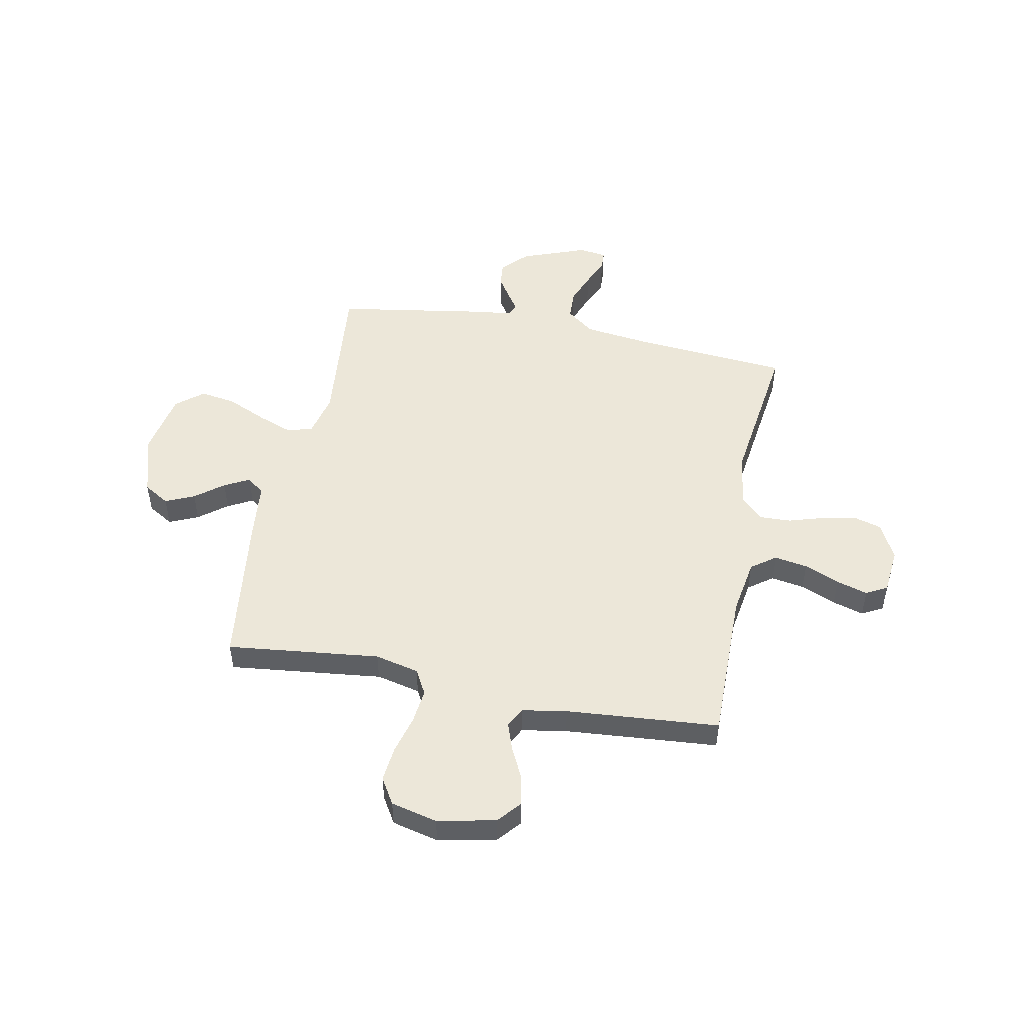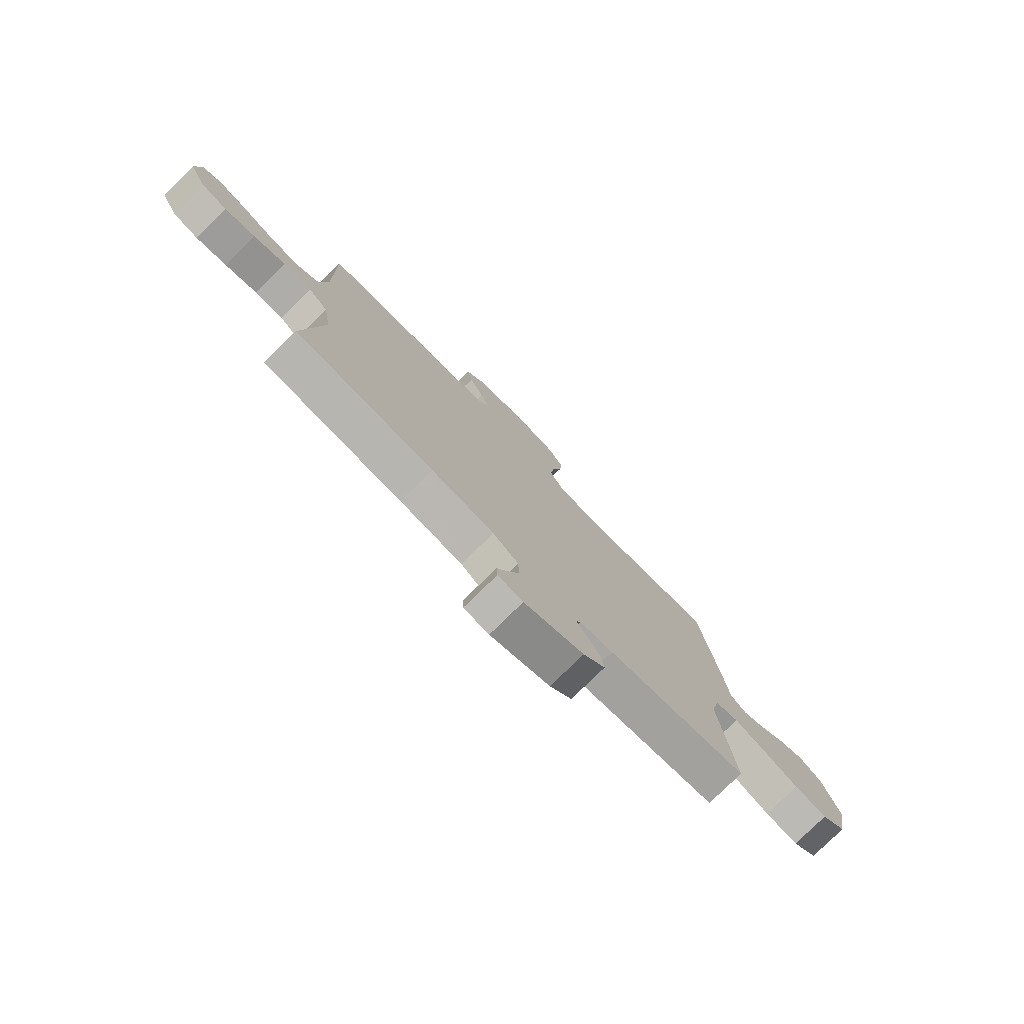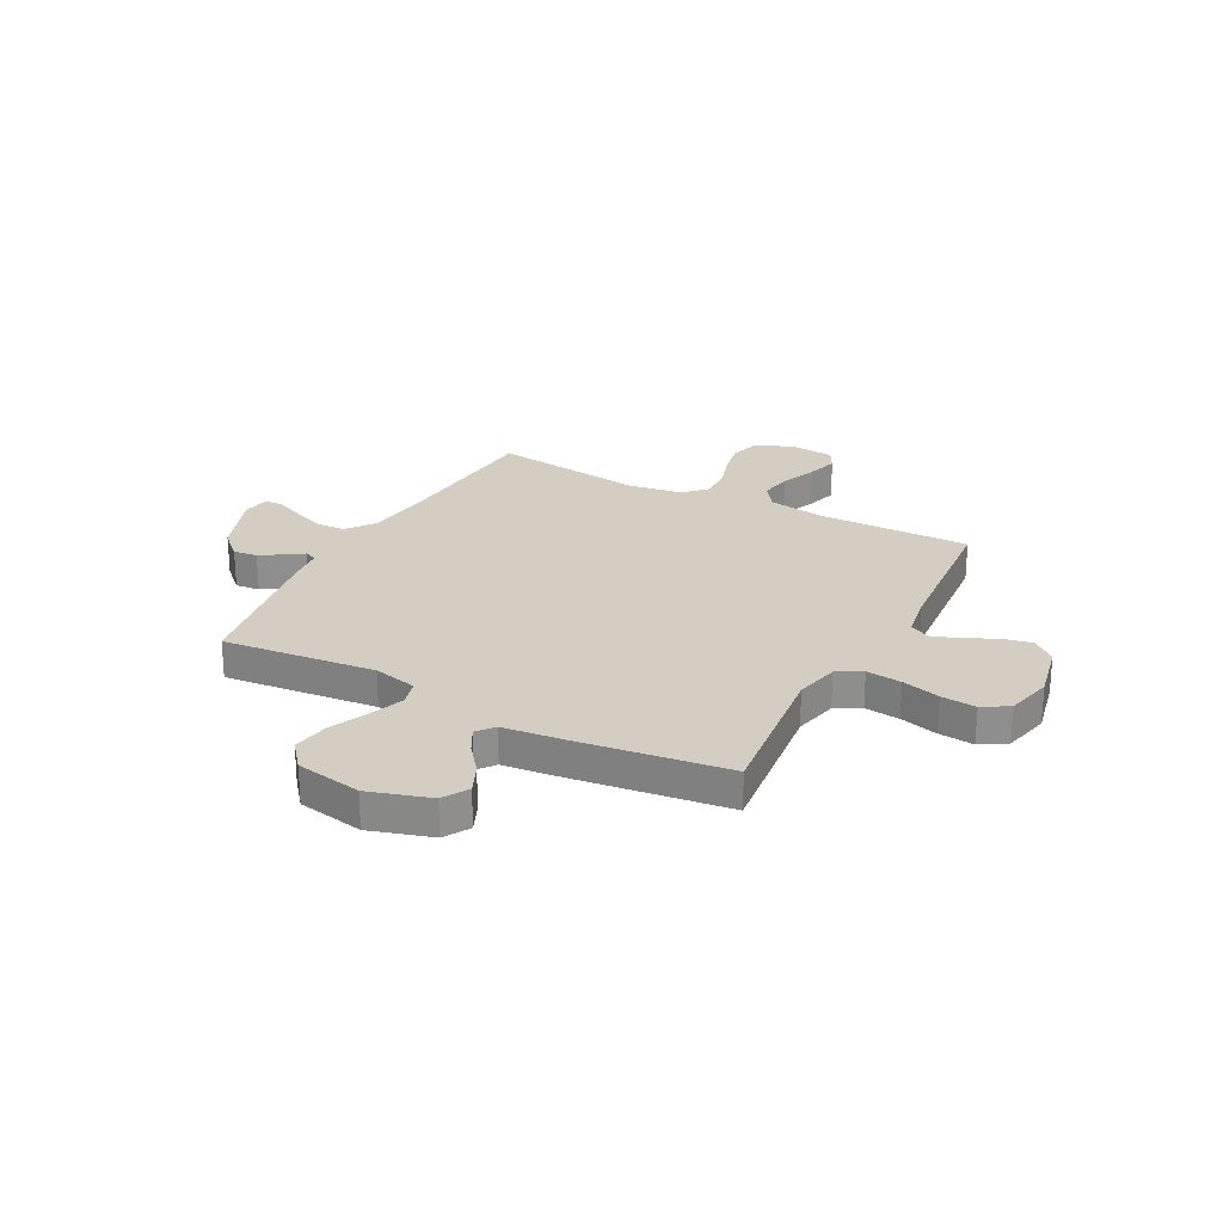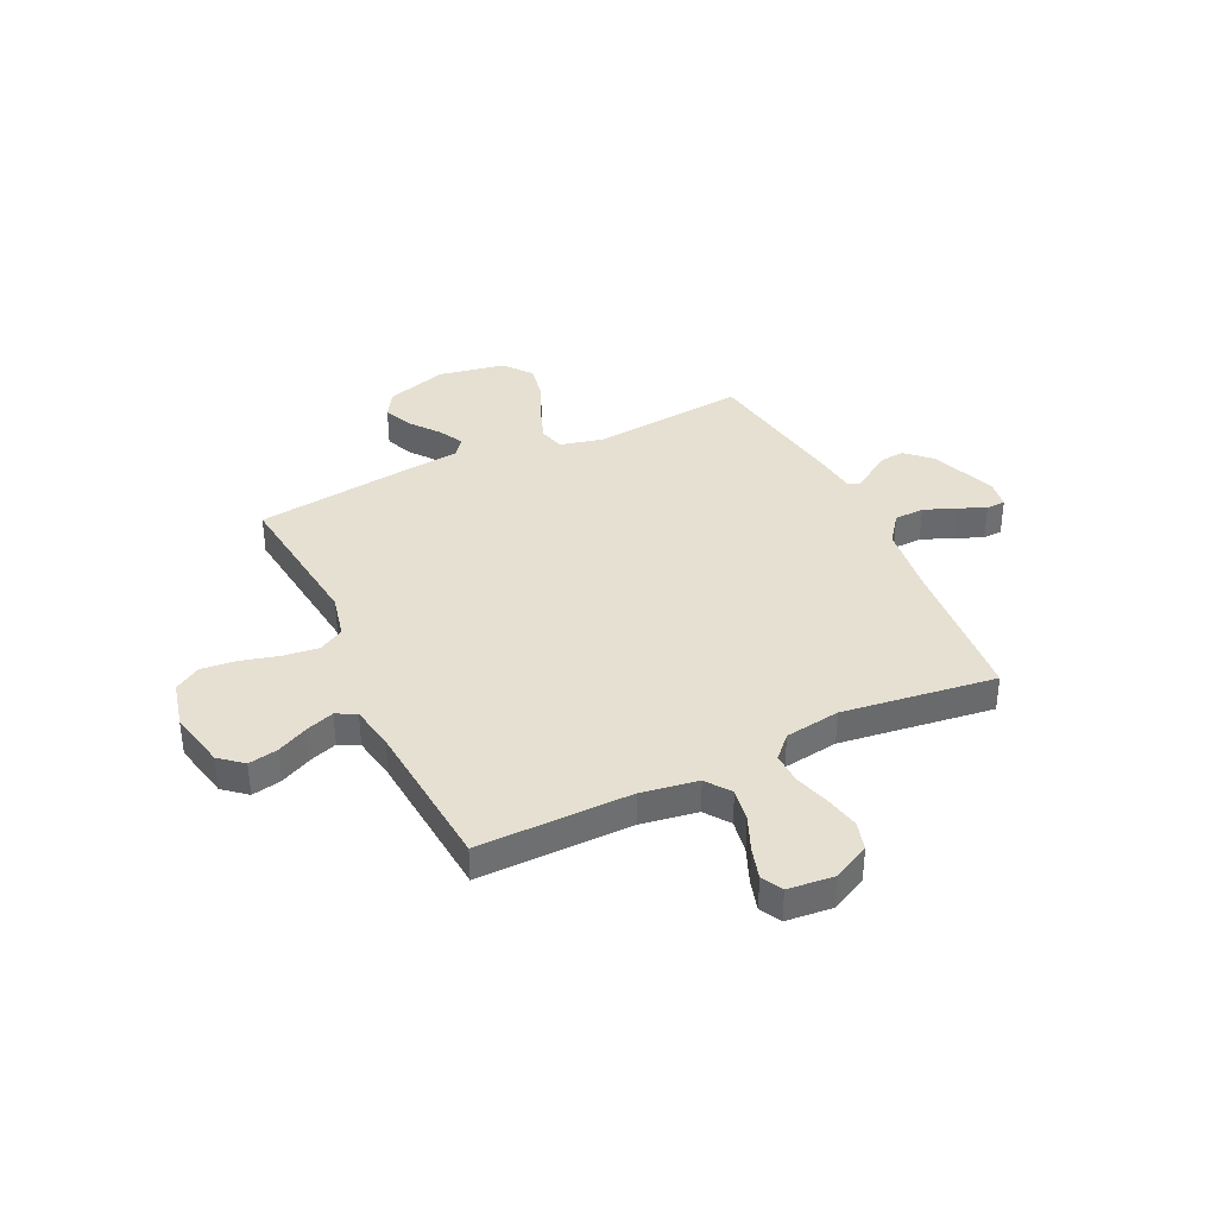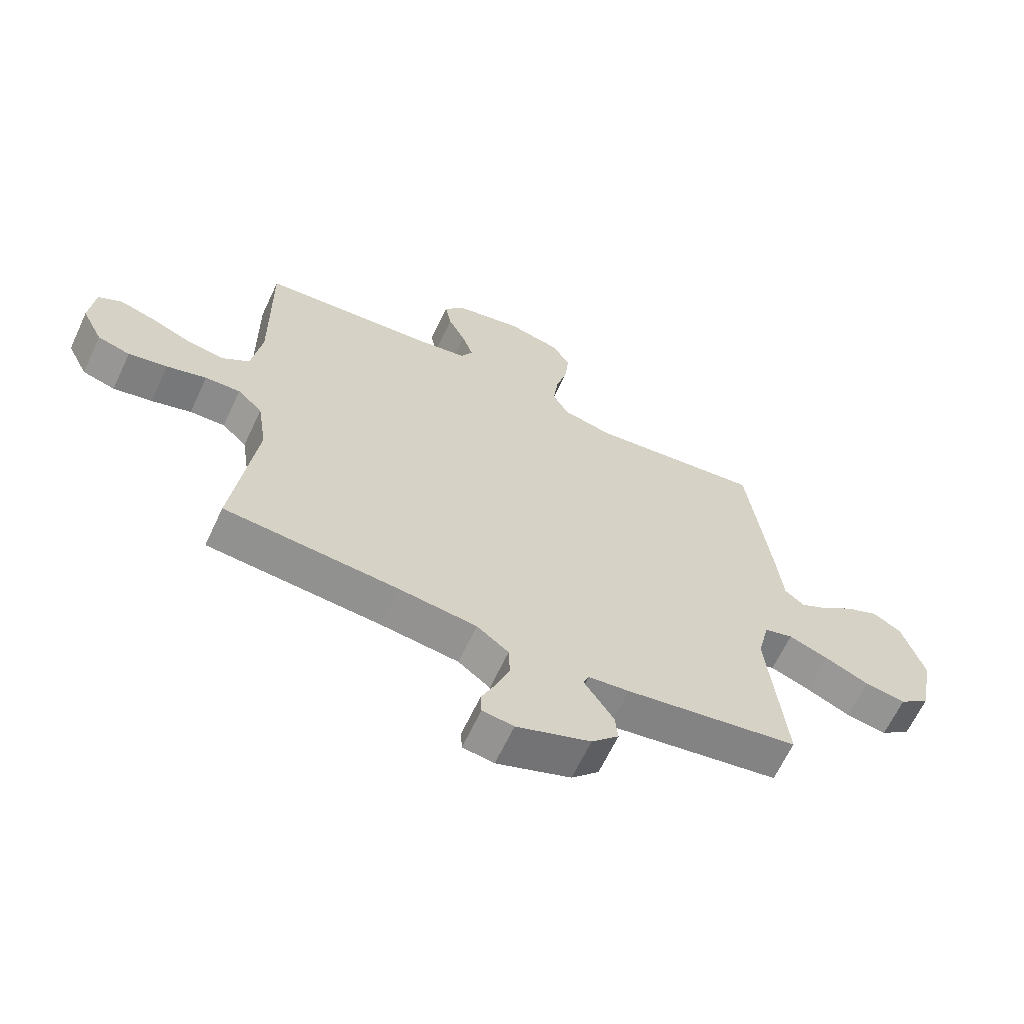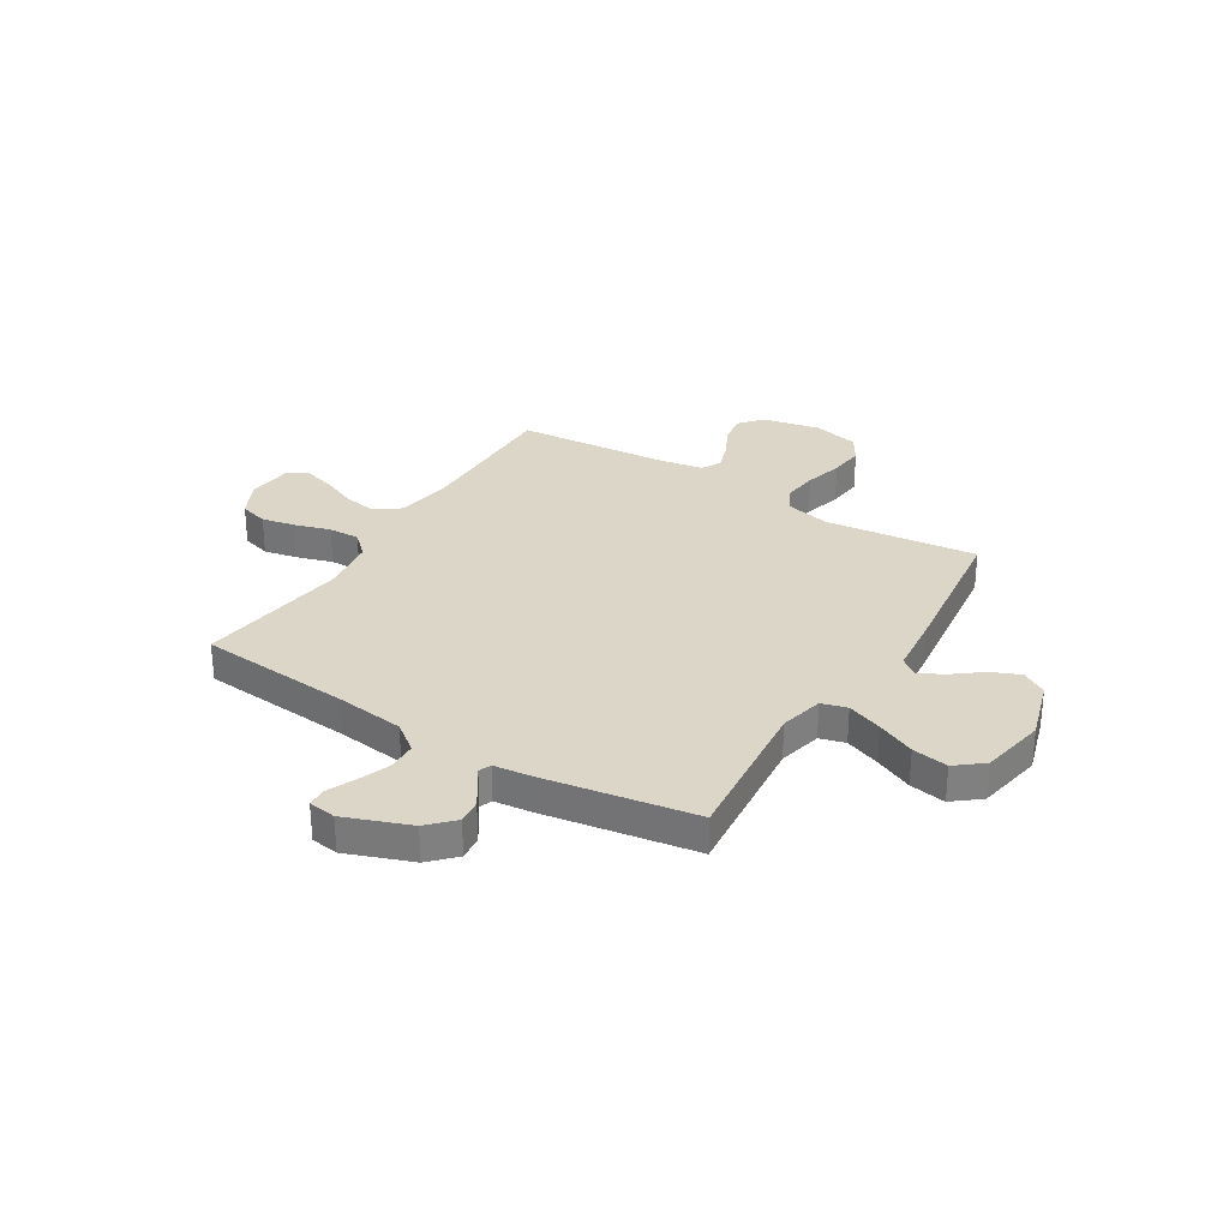
<metadata>
{"format":"obj","ext":"obj","renderer":"f3d","projection":"perspective","resolution":1024,"background":"white","views":[{"elev":49.8,"azim":11.1,"up":"+Y"},{"elev":-78.4,"azim":134.5,"up":"+Z"},{"elev":25.3,"azim":-62.2,"up":"+Y"},{"elev":37.6,"azim":64.5,"up":"+Y"},{"elev":-64.5,"azim":154.9,"up":"+Z"},{"elev":30.2,"azim":-148.3,"up":"+Y"}]}
</metadata>
<code>
v -0.5 0.07 -0.5
v -0.47 0.07 -0.2
v -0.49 0.07 -0.114
v -0.54 0.07 -0.1
v -0.609 0.07 -0.126
v -0.684 0.07 -0.16
v -0.755 0.07 -0.172
v -0.808 0.07 -0.129
v -0.832 0.07 0
v -0.795 0.07 0.121
v -0.745 0.07 0.151
v -0.688 0.07 0.126
v -0.633 0.07 0.083
v -0.584 0.07 0.057
v -0.55 0.07 0.084
v -0.538 0.07 0.2
v -0.5 0.07 0.5
v -0.2 0.07 0.466
v -0.114 0.07 0.486
v -0.087 0.07 0.535
v -0.095 0.07 0.604
v -0.115 0.07 0.679
v -0.122 0.07 0.748
v -0.091 0.07 0.799
v 0 0.07 0.821
v 0.114 0.07 0.797
v 0.152 0.07 0.752
v 0.141 0.07 0.694
v 0.111 0.07 0.633
v 0.092 0.07 0.578
v 0.112 0.07 0.539
v 0.2 0.07 0.524
v 0.5 0.07 0.5
v 0.497 0.07 0.2
v 0.515 0.07 0.089
v 0.563 0.07 0.054
v 0.628 0.07 0.065
v 0.697 0.07 0.094
v 0.758 0.07 0.112
v 0.799 0.07 0.09
v 0.808 0.07 0
v 0.772 0.07 -0.072
v 0.716 0.07 -0.088
v 0.649 0.07 -0.074
v 0.58 0.07 -0.053
v 0.519 0.07 -0.051
v 0.476 0.07 -0.092
v 0.46 0.07 -0.2
v 0.5 0.07 -0.5
v 0.2 0.07 -0.525
v 0.065 0.07 -0.542
v 0.01 0.07 -0.584
v 0.008 0.07 -0.642
v 0.032 0.07 -0.704
v 0.056 0.07 -0.758
v 0.054 0.07 -0.796
v 0 0.07 -0.804
v -0.128 0.07 -0.756
v -0.175 0.07 -0.707
v -0.17 0.07 -0.659
v -0.142 0.07 -0.616
v -0.119 0.07 -0.581
v -0.129 0.07 -0.557
v -0.2 0.07 -0.549
v -0.5 0 -0.5
v -0.47 0 -0.2
v -0.49 0 -0.114
v -0.54 0 -0.1
v -0.609 0 -0.126
v -0.684 0 -0.16
v -0.755 0 -0.172
v -0.808 0 -0.129
v -0.832 0 0
v -0.795 0 0.121
v -0.745 0 0.151
v -0.688 0 0.126
v -0.633 0 0.083
v -0.584 0 0.057
v -0.55 0 0.084
v -0.538 0 0.2
v -0.5 0 0.5
v -0.2 0 0.466
v -0.114 0 0.486
v -0.087 0 0.535
v -0.095 0 0.604
v -0.115 0 0.679
v -0.122 0 0.748
v -0.091 0 0.799
v 0 0 0.821
v 0.114 0 0.797
v 0.152 0 0.752
v 0.141 0 0.694
v 0.111 0 0.633
v 0.092 0 0.578
v 0.112 0 0.539
v 0.2 0 0.524
v 0.5 0 0.5
v 0.497 0 0.2
v 0.515 0 0.089
v 0.563 0 0.054
v 0.628 0 0.065
v 0.697 0 0.094
v 0.758 0 0.112
v 0.799 0 0.09
v 0.808 0 0
v 0.772 0 -0.072
v 0.716 0 -0.088
v 0.649 0 -0.074
v 0.58 0 -0.053
v 0.519 0 -0.051
v 0.476 0 -0.092
v 0.46 0 -0.2
v 0.5 0 -0.5
v 0.2 0 -0.525
v 0.065 0 -0.542
v 0.01 0 -0.584
v 0.008 0 -0.642
v 0.032 0 -0.704
v 0.056 0 -0.758
v 0.054 0 -0.796
v 0 0 -0.804
v -0.128 0 -0.756
v -0.175 0 -0.707
v -0.17 0 -0.659
v -0.142 0 -0.616
v -0.119 0 -0.581
v -0.129 0 -0.557
v -0.2 0 -0.549
f 63 64 1 2
f 59 60 61 62
f 57 58 59 62
f 57 62 63
f 54 55 56 57
f 53 54 57 63
f 52 53 63 2
f 48 49 50
f 47 48 50 51
f 42 43 44 45
f 40 41 42 45
f 40 45 46
f 37 38 39 40
f 36 37 40 46
f 35 36 46 47
f 32 33 34
f 31 32 34 35
f 26 27 28 29
f 26 29 30
f 25 26 30
f 24 25 30
f 21 22 23 24
f 20 21 24 30
f 19 20 30 31
f 15 16 17 18
f 15 18 19
f 10 11 12 13
f 10 13 14
f 9 10 14
f 8 9 14
f 5 6 7 8
f 4 5 8 14
f 3 4 14 15
f 52 2 3
f 35 47 51 52
f 19 31 35 52
f 3 15 19 52
f 66 65 128 127
f 126 125 124 123
f 126 123 122 121
f 127 126 121
f 121 120 119 118
f 127 121 118 117
f 66 127 117 116
f 114 113 112
f 115 114 112 111
f 109 108 107 106
f 109 106 105 104
f 110 109 104
f 104 103 102 101
f 110 104 101 100
f 111 110 100 99
f 98 97 96
f 99 98 96 95
f 93 92 91 90
f 94 93 90
f 94 90 89
f 94 89 88
f 88 87 86 85
f 94 88 85 84
f 95 94 84 83
f 82 81 80 79
f 83 82 79
f 77 76 75 74
f 78 77 74
f 78 74 73
f 78 73 72
f 72 71 70 69
f 78 72 69 68
f 79 78 68 67
f 67 66 116
f 116 115 111 99
f 116 99 95 83
f 116 83 79 67
f 1 65 66 2
f 2 66 67 3
f 3 67 68 4
f 4 68 69 5
f 5 69 70 6
f 6 70 71 7
f 7 71 72 8
f 8 72 73 9
f 9 73 74 10
f 10 74 75 11
f 11 75 76 12
f 12 76 77 13
f 13 77 78 14
f 14 78 79 15
f 15 79 80 16
f 16 80 81 17
f 17 81 82 18
f 18 82 83 19
f 19 83 84 20
f 20 84 85 21
f 21 85 86 22
f 22 86 87 23
f 23 87 88 24
f 24 88 89 25
f 25 89 90 26
f 26 90 91 27
f 27 91 92 28
f 28 92 93 29
f 29 93 94 30
f 30 94 95 31
f 31 95 96 32
f 32 96 97 33
f 33 97 98 34
f 34 98 99 35
f 35 99 100 36
f 36 100 101 37
f 37 101 102 38
f 38 102 103 39
f 39 103 104 40
f 40 104 105 41
f 41 105 106 42
f 42 106 107 43
f 43 107 108 44
f 44 108 109 45
f 45 109 110 46
f 46 110 111 47
f 47 111 112 48
f 48 112 113 49
f 49 113 114 50
f 50 114 115 51
f 51 115 116 52
f 52 116 117 53
f 53 117 118 54
f 54 118 119 55
f 55 119 120 56
f 56 120 121 57
f 57 121 122 58
f 58 122 123 59
f 59 123 124 60
f 60 124 125 61
f 61 125 126 62
f 62 126 127 63
f 63 127 128 64
f 64 128 65 1

</code>
